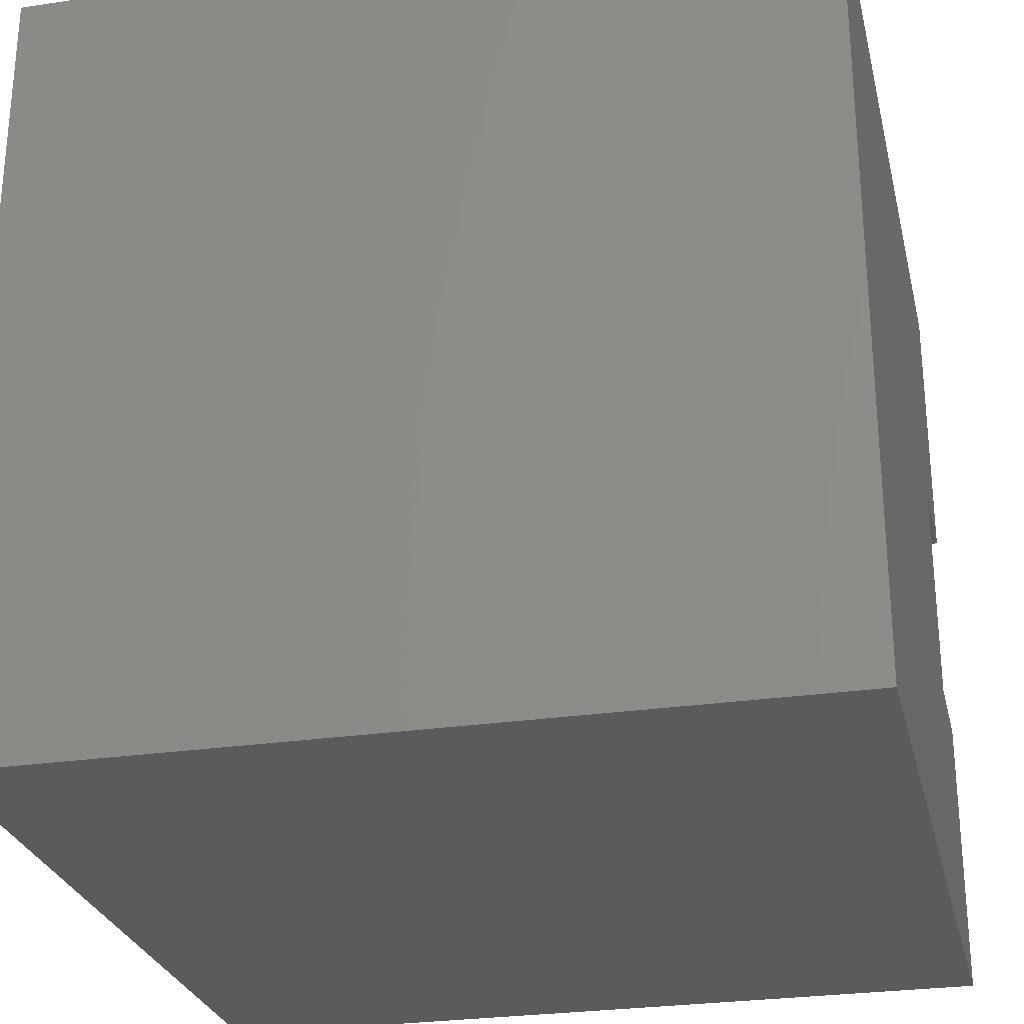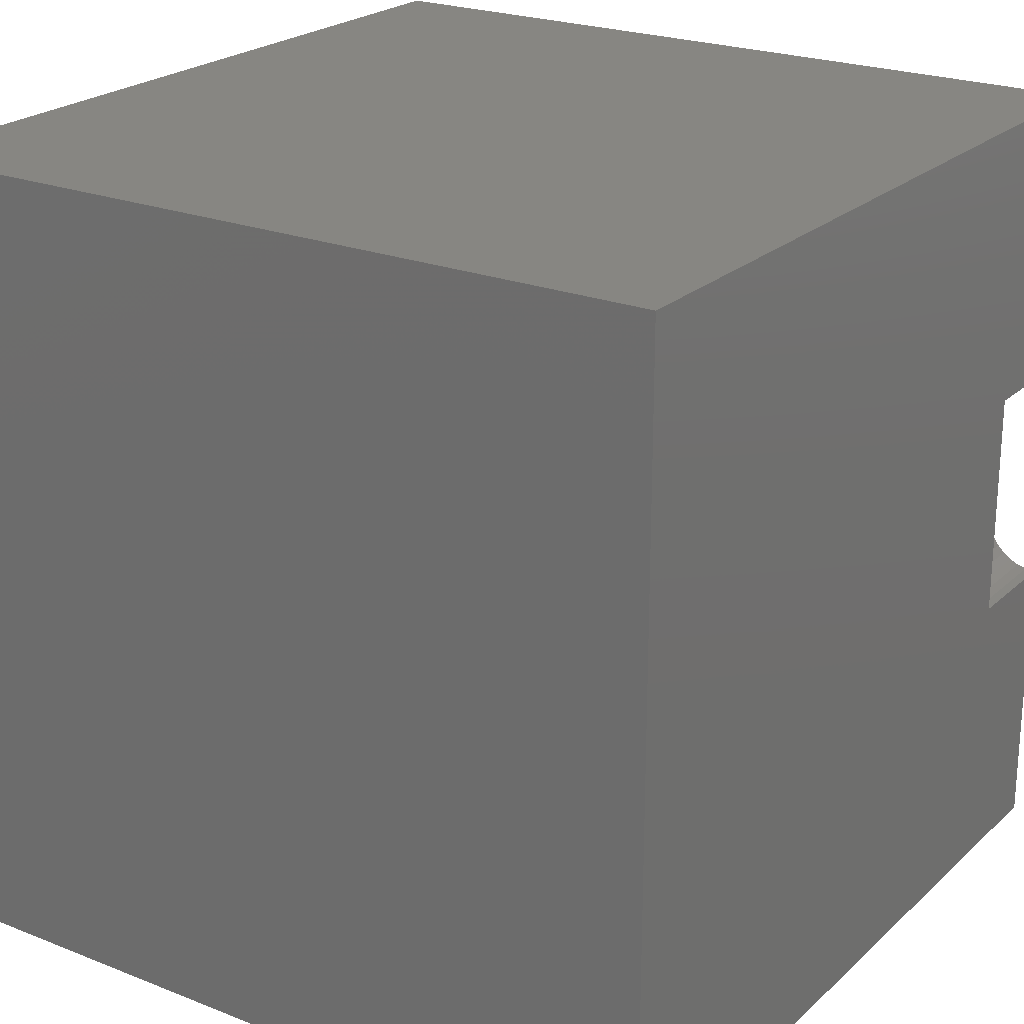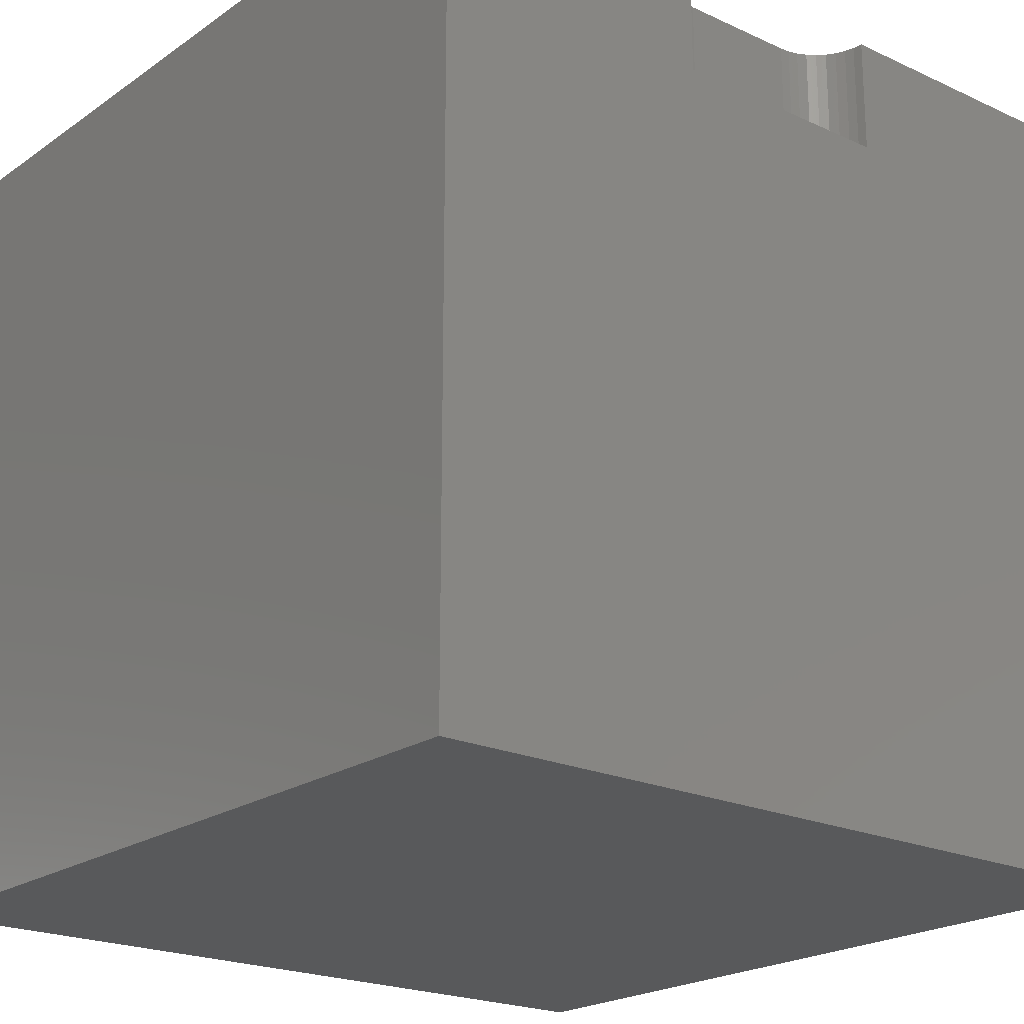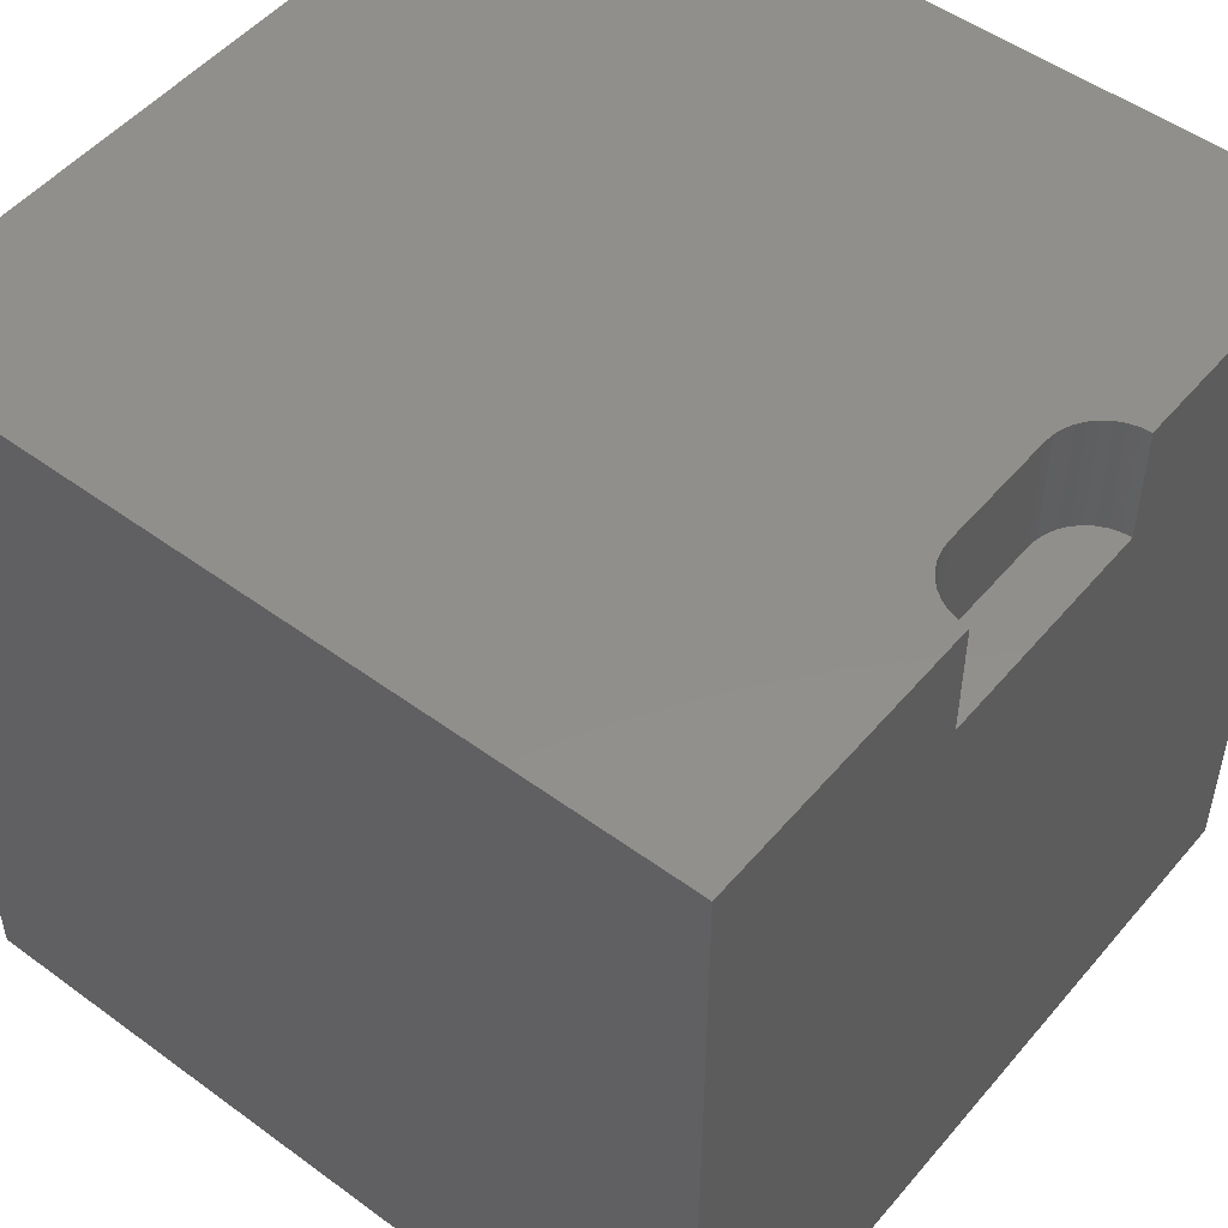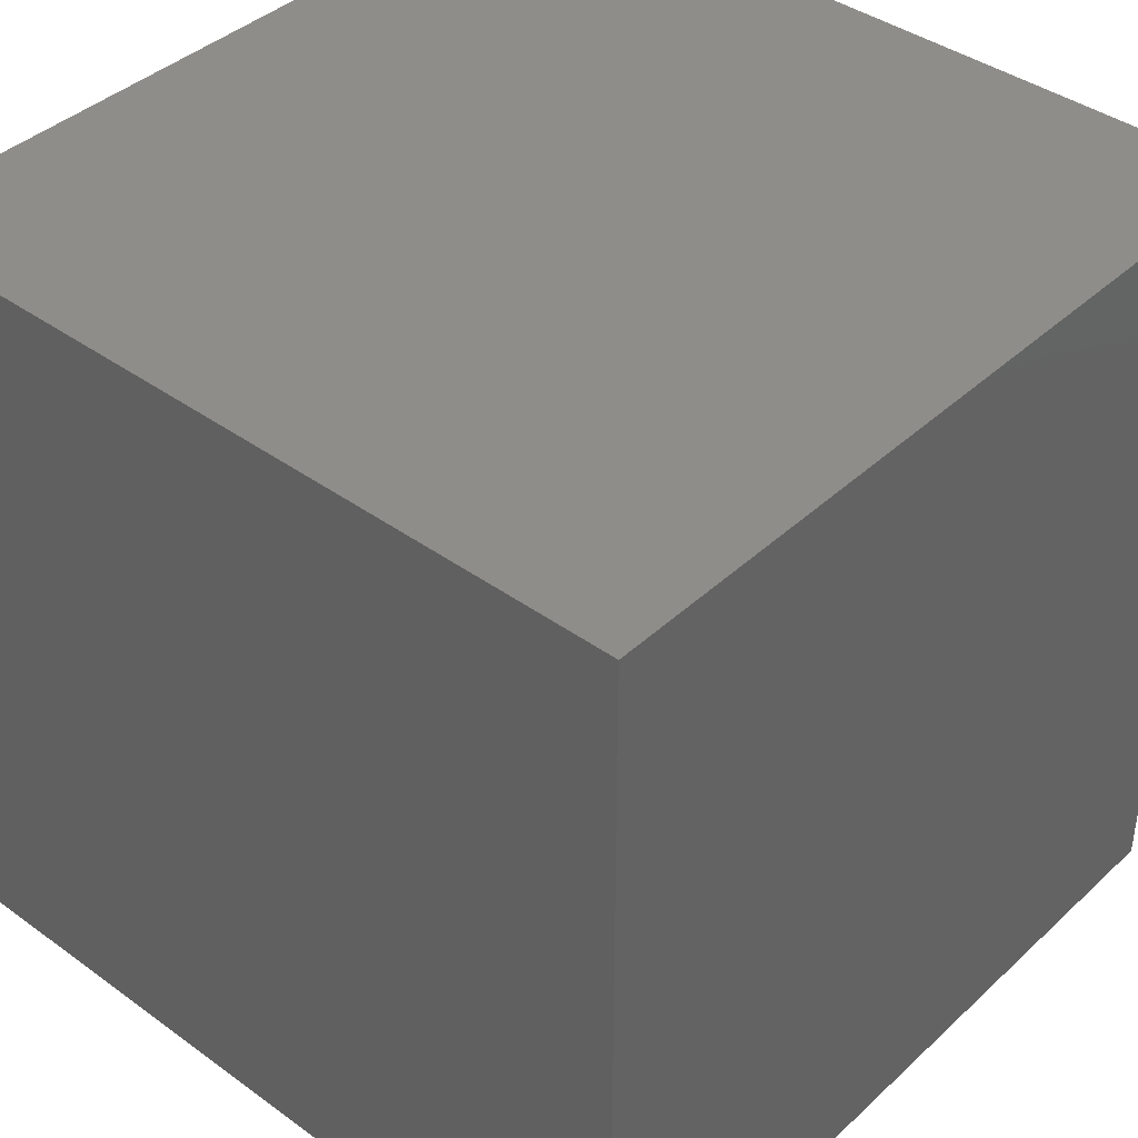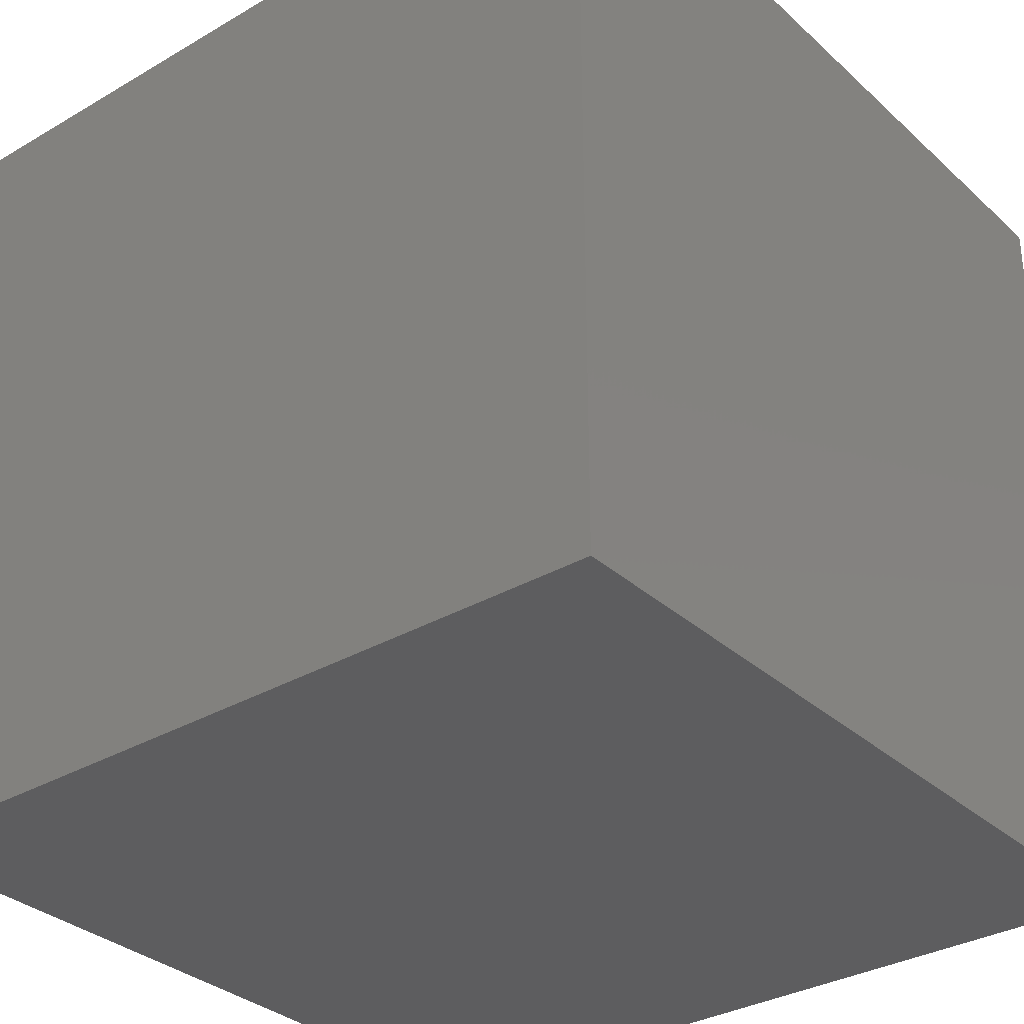
<metadata>
{"format":"stl","ext":"stl","renderer":"f3d","projection":"perspective","resolution":1024,"background":"white","views":[{"elev":-27.2,"azim":-167.0,"up":"+Y"},{"elev":22.9,"azim":-146.1,"up":"+Y"},{"elev":-21.2,"azim":-129.4,"up":"+Z"},{"elev":50.7,"azim":-141.3,"up":"+Z"},{"elev":40.4,"azim":41.6,"up":"+Y"},{"elev":-32.7,"azim":39.0,"up":"+Z"}]}
</metadata>
<code>
# stl→obj: 52 verts, 92 faces
v 0 6.431 10
v 0 10 10
v 0 6.431 8.57
v 0 10 0
v 0 3.569 8.57
v 0 0 0
v 0 3.569 10
v 0 0 10
v 4.239e-17 6.431 10
v 0.1202 6.42 10
v 0.3462 3.662 10
v 0.445 3.731 10
v 10 0 10
v 0.5304 3.816 10
v 0.2368 3.611 10
v 0.1202 3.58 10
v 0.445 6.269 10
v 10 10 10
v 0.3462 6.338 10
v 0.2368 6.389 10
v 0.5304 6.184 10
v 0.5996 6.085 10
v 0.6506 5.975 10
v 0.6818 4.141 10
v 0.6506 4.025 10
v 0.5996 3.915 10
v 0.6818 5.859 10
v 0.6923 5.738 10
v 0.6923 4.262 10
v 10 10 0
v 10 0 0
v 0.1202 3.58 8.57
v 0.2368 3.611 8.57
v 0.5304 3.816 8.57
v 0.3462 3.662 8.57
v 0.445 3.731 8.57
v -1.272e-16 3.569 8.57
v 0.5996 3.915 8.57
v 0.6506 4.025 8.57
v 0.2368 6.389 8.57
v 0.1202 6.42 8.57
v 0.6923 5.738 8.57
v 4.239e-17 6.431 8.57
v 0.6923 4.262 8.57
v 0.6818 4.141 8.57
v 0.6818 5.859 8.57
v 0.445 6.269 8.57
v 0.3462 6.338 8.57
v 0.6506 5.975 8.57
v 0.5996 6.085 8.57
v 0.5304 6.184 8.57
v -1.272e-16 3.569 10
f 1 2 3
f 3 2 4
f 3 4 5
f 5 4 6
f 5 6 7
f 7 6 8
f 2 9 10
f 11 8 12
f 12 8 13
f 12 13 14
f 11 15 8
f 8 15 16
f 8 16 7
f 17 18 19
f 19 18 2
f 19 2 20
f 20 2 10
f 17 21 18
f 18 21 22
f 18 22 23
f 24 25 13
f 13 25 26
f 13 26 14
f 23 27 18
f 18 27 28
f 18 28 13
f 13 28 29
f 13 29 24
f 30 18 31
f 31 18 13
f 4 30 6
f 6 30 31
f 18 30 2
f 2 30 4
f 31 13 6
f 6 13 8
f 32 33 34
f 34 33 35
f 34 35 36
f 32 34 37
f 37 34 38
f 37 38 39
f 40 41 42
f 42 41 43
f 42 43 44
f 44 43 37
f 44 37 45
f 45 37 39
f 46 47 42
f 42 47 48
f 42 48 40
f 46 49 47
f 47 49 50
f 47 50 51
f 37 52 16
f 37 16 32
f 32 16 15
f 32 15 33
f 33 15 11
f 33 11 35
f 35 11 12
f 35 12 36
f 36 12 14
f 36 14 34
f 34 14 26
f 34 26 38
f 38 26 25
f 38 25 39
f 39 25 24
f 39 24 45
f 45 24 29
f 45 29 44
f 42 28 27
f 42 27 46
f 46 27 23
f 46 23 49
f 49 23 22
f 49 22 50
f 50 22 21
f 50 21 51
f 51 21 17
f 51 17 47
f 47 17 19
f 47 19 48
f 48 19 20
f 48 20 40
f 40 20 10
f 40 10 41
f 41 10 9
f 41 9 43
f 42 44 28
f 28 44 29

</code>
